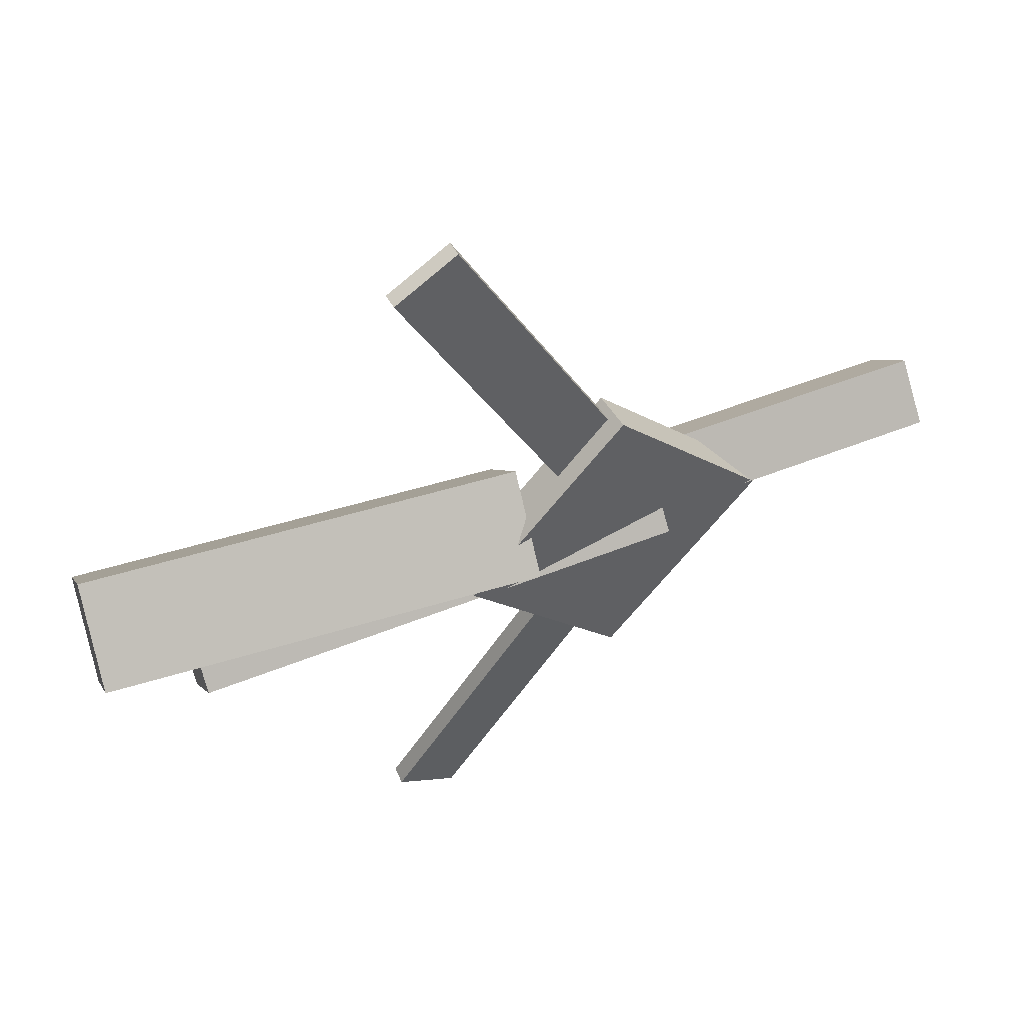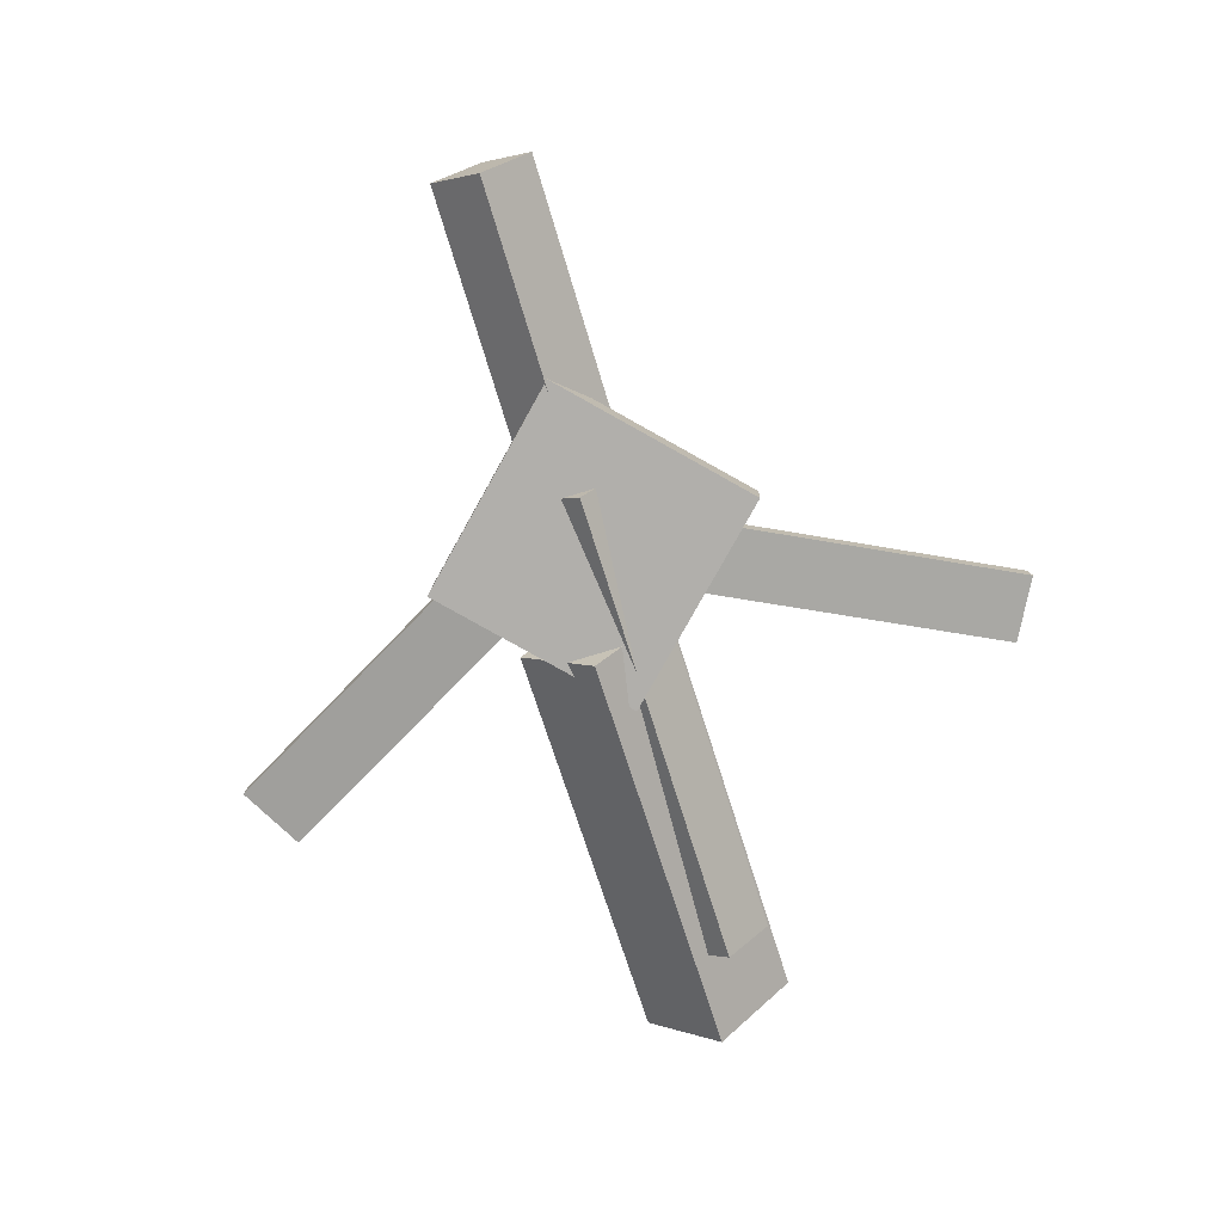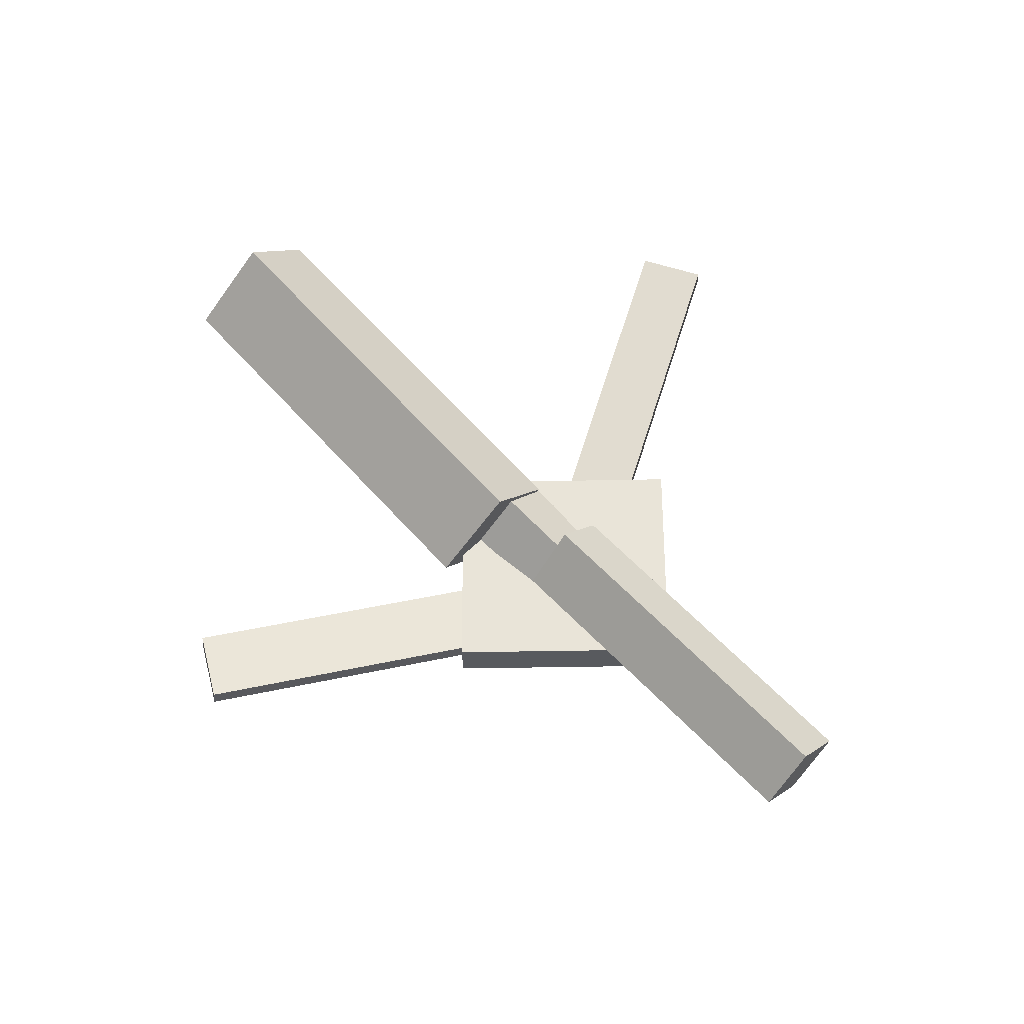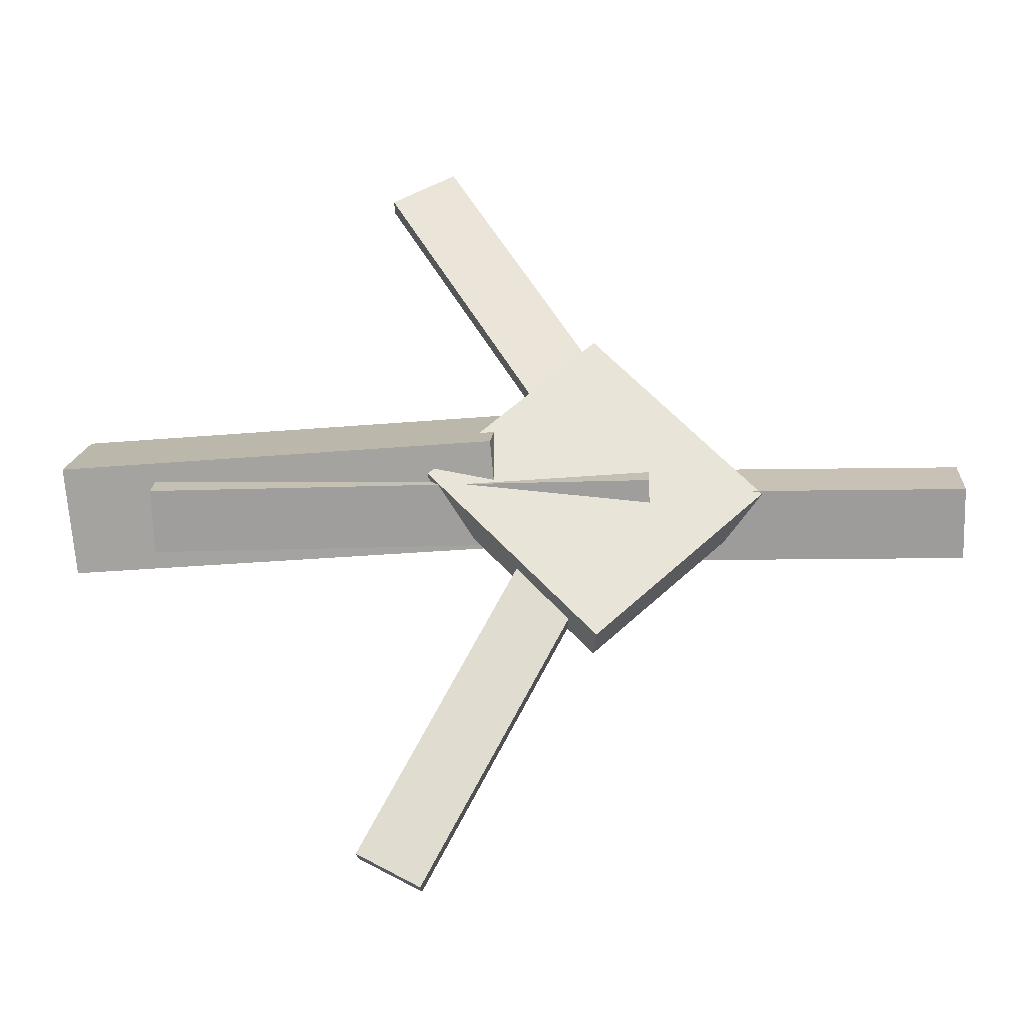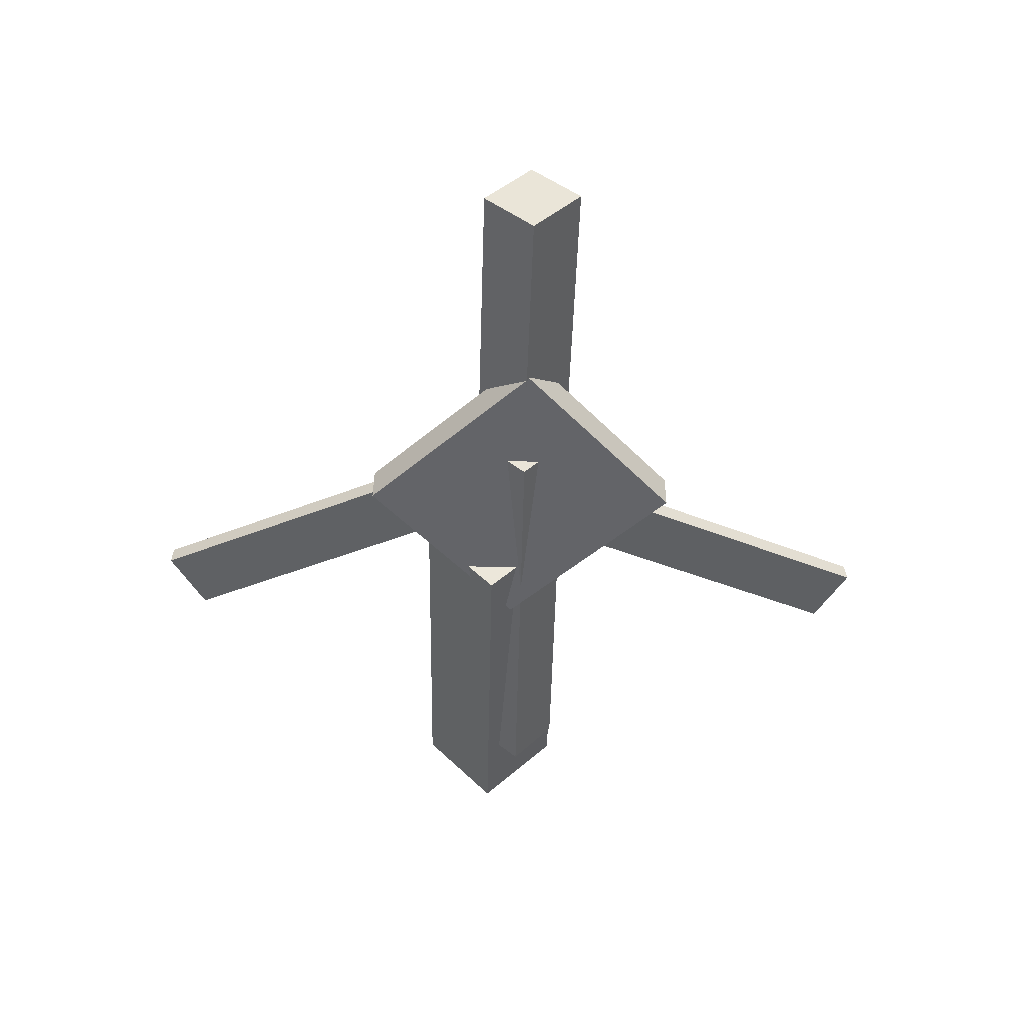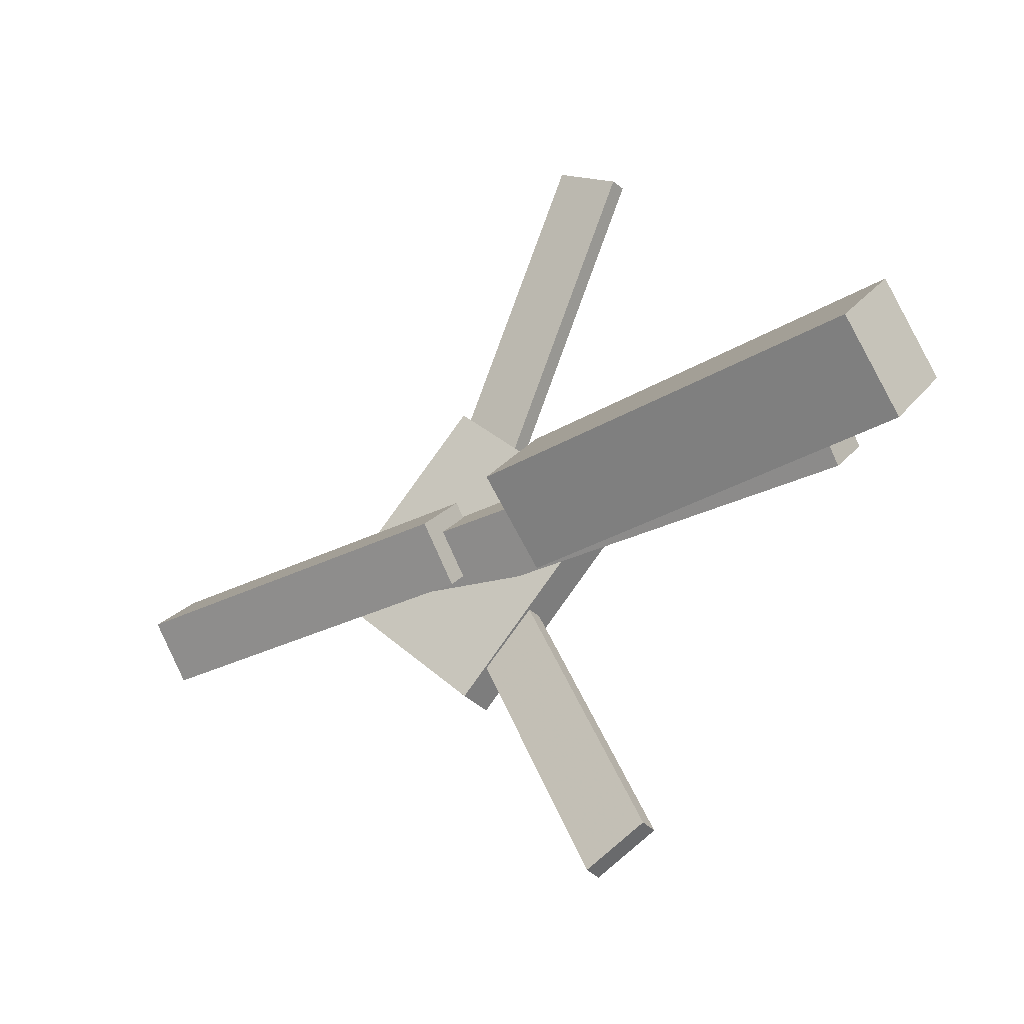
<metadata>
{"format":"obj","ext":"obj","renderer":"f3d","projection":"perspective","resolution":1024,"background":"white","views":[{"elev":49.7,"azim":-26.7,"up":"+Z"},{"elev":-75.6,"azim":107.5,"up":"+Y"},{"elev":61.6,"azim":46.5,"up":"+Y"},{"elev":-28.4,"azim":0.5,"up":"+Z"},{"elev":-48.4,"azim":89.1,"up":"+Y"},{"elev":-29.2,"azim":-145.9,"up":"+Z"}]}
</metadata>
<code>
v -0.02624 -0.05546 -0.04281
v -0.03385 -0.1152 0.01935
v -0.3676 -0.01034 -0.04122
v -0.3752 -0.07012 0.02094
v -0.01807 0.004325 0.01568
v -0.02568 -0.05545 0.07784
v -0.3594 0.04944 0.01727
v -0.367 -0.01033 0.07943
f 1.0 7.0 5.0
f 1.0 3.0 7.0
f 1.0 4.0 3.0
f 1.0 2.0 4.0
f 3.0 8.0 7.0
f 3.0 4.0 8.0
f 5.0 7.0 8.0
f 5.0 8.0 6.0
f 1.0 5.0 6.0
f 1.0 6.0 2.0
f 2.0 6.0 8.0
f 2.0 8.0 4.0
v -0.06776 -0.05069 0.3215
v -0.06726 -0.03629 0.3201
v -0.1184 -0.05172 0.2935
v -0.118 -0.03733 0.292
v 0.07534 -0.08095 0.06438
v 0.07584 -0.06655 0.06296
v 0.02465 -0.08198 0.0363
v 0.02515 -0.06759 0.03487
f 9.0 15.0 13.0
f 9.0 11.0 15.0
f 9.0 12.0 11.0
f 9.0 10.0 12.0
f 11.0 16.0 15.0
f 11.0 12.0 16.0
f 13.0 15.0 16.0
f 13.0 16.0 14.0
f 9.0 13.0 14.0
f 9.0 14.0 10.0
f 10.0 14.0 16.0
f 10.0 16.0 12.0
v -0.3013 -0.0846 -0.006848
v 0.08991 -0.101 -0.008014
v -0.2996 -0.04711 0.03361
v 0.09161 -0.06351 0.03245
v -0.2999 -0.04731 -0.04146
v 0.09137 -0.06371 -0.04263
v -0.2982 -0.009822 -0.0009995
v 0.09307 -0.02622 -0.002165
f 17.0 23.0 21.0
f 17.0 19.0 23.0
f 17.0 20.0 19.0
f 17.0 18.0 20.0
f 19.0 24.0 23.0
f 19.0 20.0 24.0
f 21.0 23.0 24.0
f 21.0 24.0 22.0
f 17.0 21.0 22.0
f 17.0 22.0 18.0
f 18.0 22.0 24.0
f 18.0 24.0 20.0
v 0.3385 -0.04703 -0.04945
v 0.04362 -0.03613 -0.04528
v 0.3404 -0.01075 -0.009487
v 0.04553 0.0001546 -0.005321
v 0.3375 -0.08953 -0.01081
v 0.0426 -0.07863 -0.006643
v 0.3394 -0.05325 0.02915
v 0.0445 -0.04235 0.03332
f 25.0 31.0 29.0
f 25.0 27.0 31.0
f 25.0 28.0 27.0
f 25.0 26.0 28.0
f 27.0 32.0 31.0
f 27.0 28.0 32.0
f 29.0 31.0 32.0
f 29.0 32.0 30.0
f 25.0 29.0 30.0
f 25.0 30.0 26.0
f 26.0 30.0 32.0
f 26.0 32.0 28.0
v 0.04689 -0.09065 -0.1358
v 0.1789 -0.08281 -0.0107
v -0.08263 -0.09633 0.001301
v 0.04934 -0.08849 0.1264
v 0.04518 -0.0577 -0.136
v 0.1772 -0.04986 -0.01095
v -0.08435 -0.06338 0.001045
v 0.04763 -0.05554 0.1261
f 33.0 39.0 37.0
f 33.0 35.0 39.0
f 33.0 36.0 35.0
f 33.0 34.0 36.0
f 35.0 40.0 39.0
f 35.0 36.0 40.0
f 37.0 39.0 40.0
f 37.0 40.0 38.0
f 33.0 37.0 38.0
f 33.0 38.0 34.0
f 34.0 38.0 40.0
f 34.0 40.0 36.0
v 0.05579 -0.08289 -0.06043
v 0.007555 -0.08321 -0.03428
v -0.08484 -0.04544 -0.3194
v -0.1331 -0.04575 -0.2933
v 0.05659 -0.06856 -0.05879
v 0.008351 -0.06888 -0.03264
v -0.08405 -0.03111 -0.3178
v -0.1323 -0.03143 -0.2916
f 41.0 47.0 45.0
f 41.0 43.0 47.0
f 41.0 44.0 43.0
f 41.0 42.0 44.0
f 43.0 48.0 47.0
f 43.0 44.0 48.0
f 45.0 47.0 48.0
f 45.0 48.0 46.0
f 41.0 45.0 46.0
f 41.0 46.0 42.0
f 42.0 46.0 48.0
f 42.0 48.0 44.0

</code>
